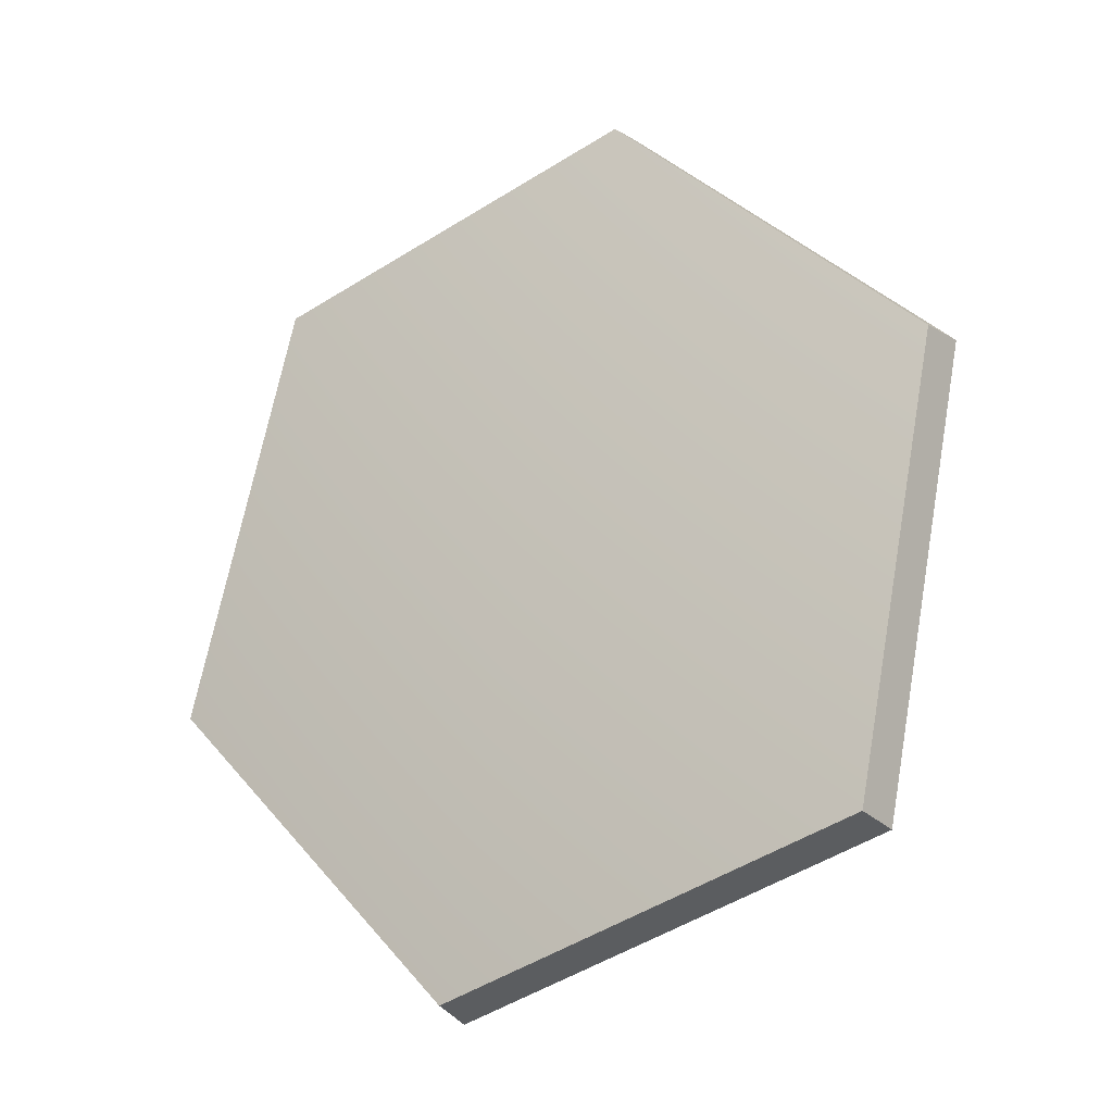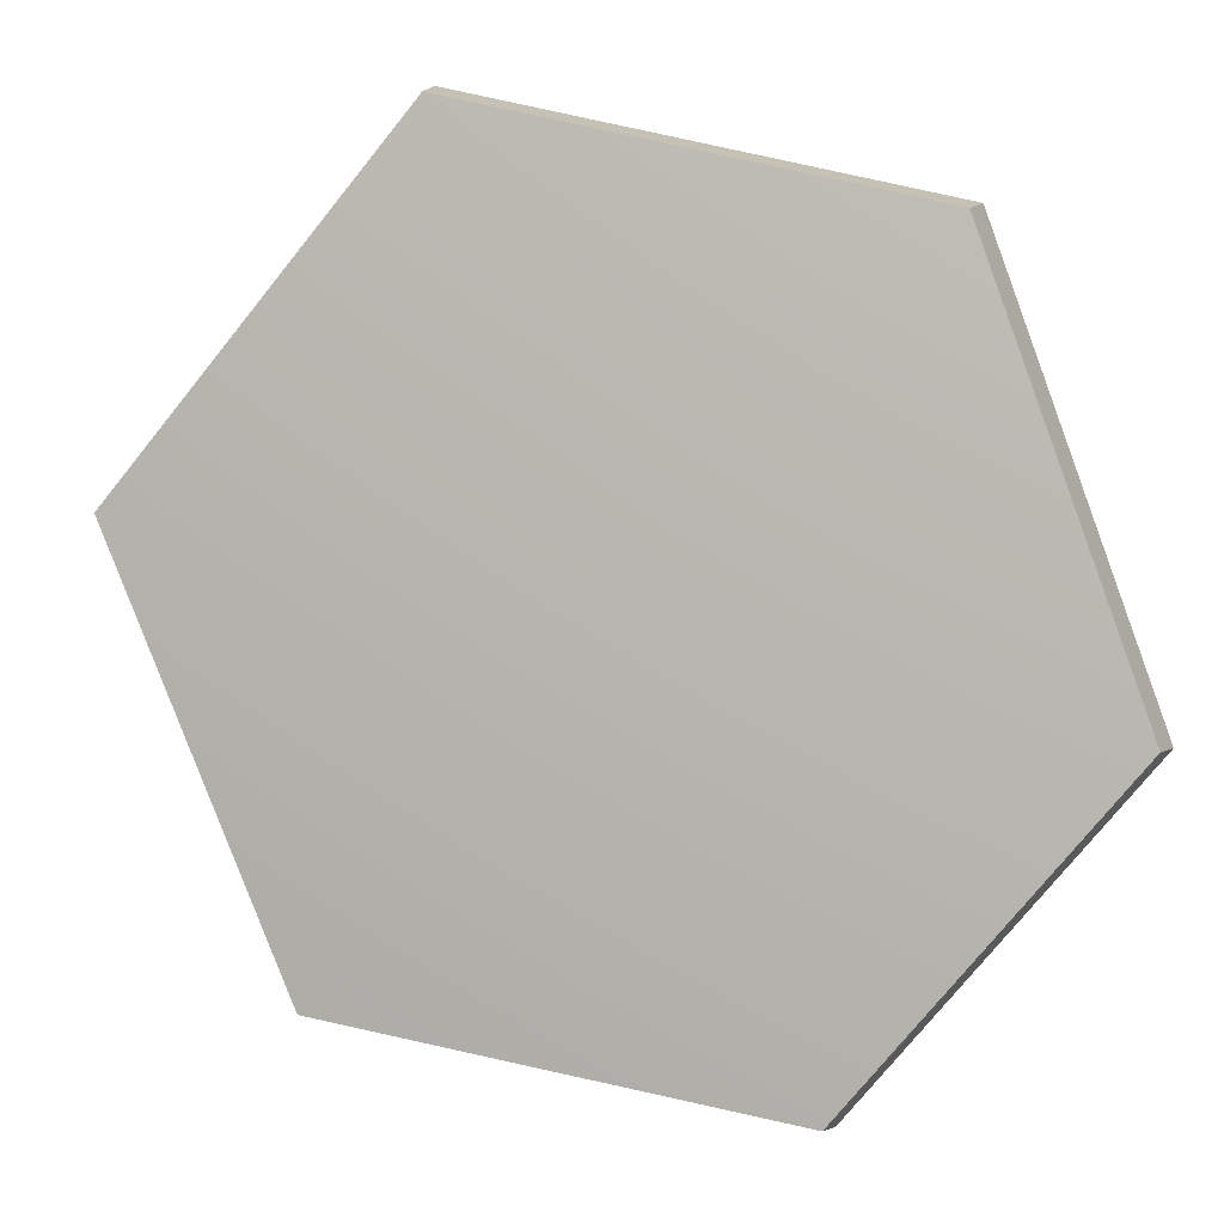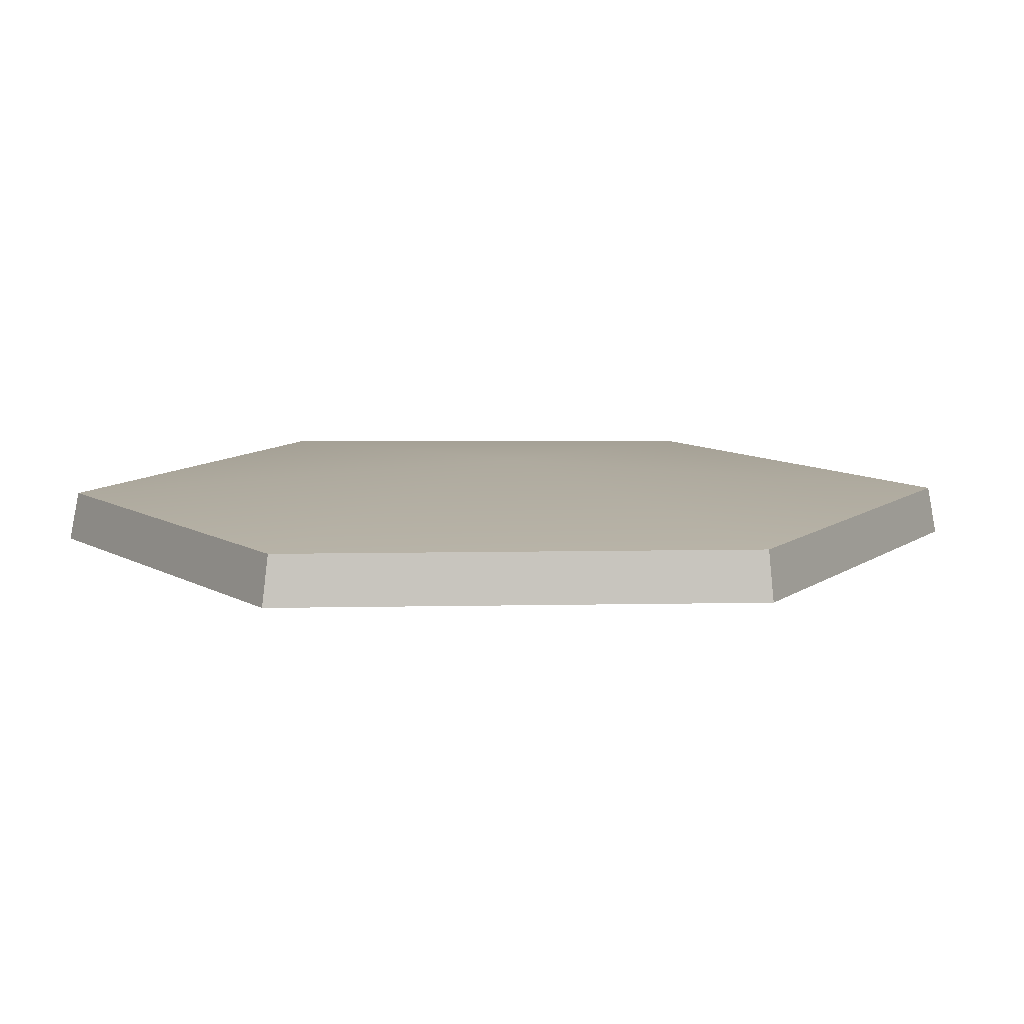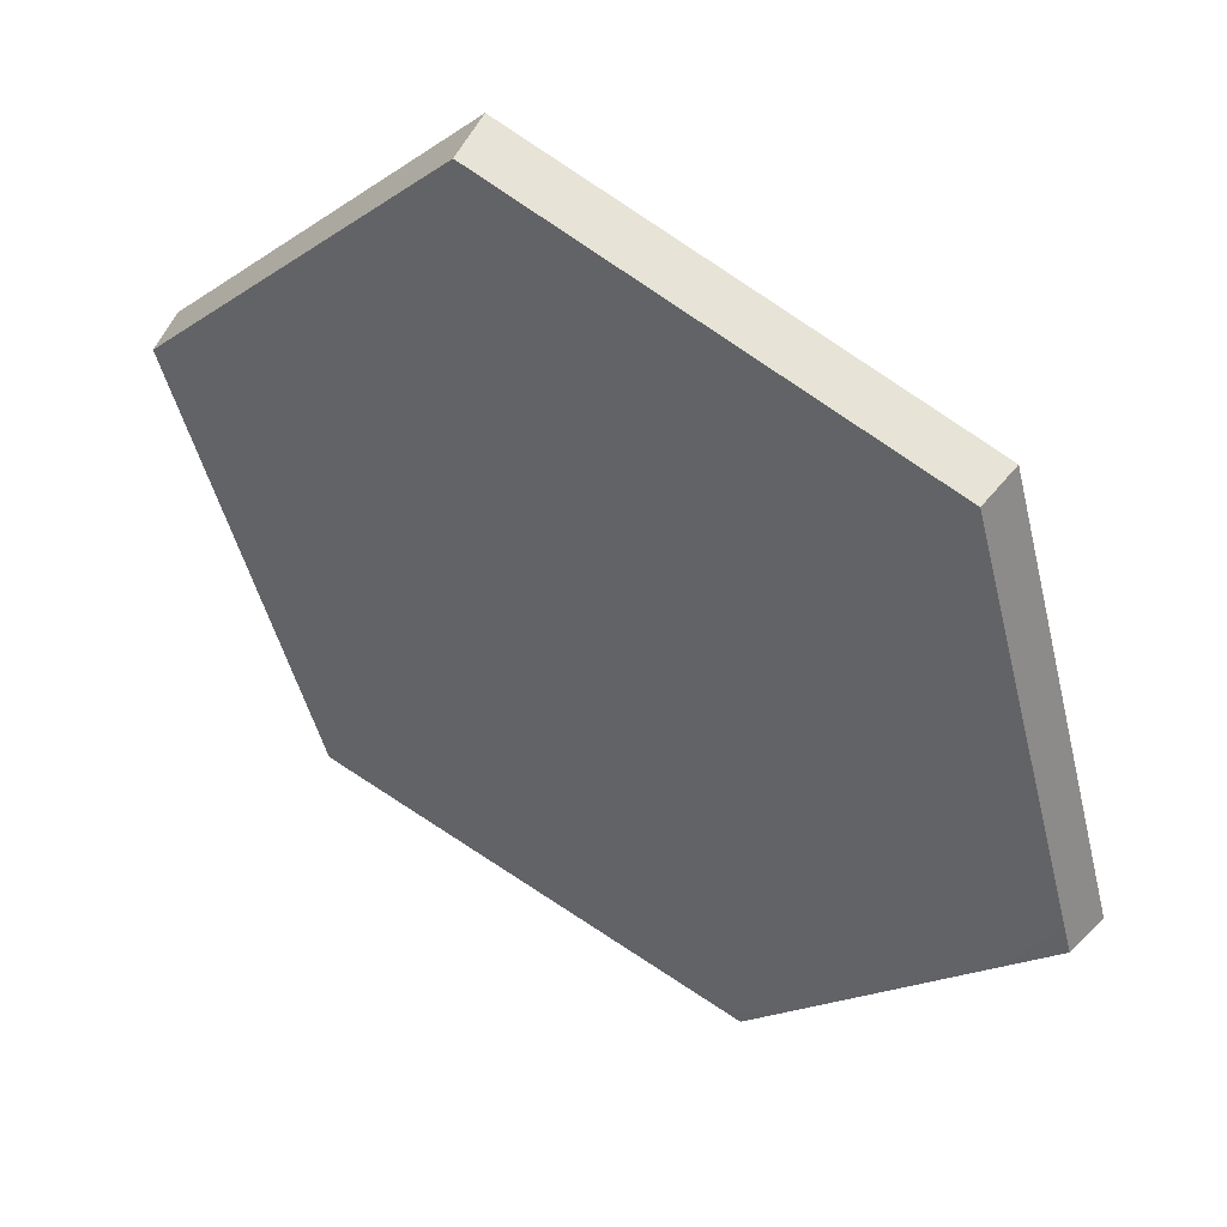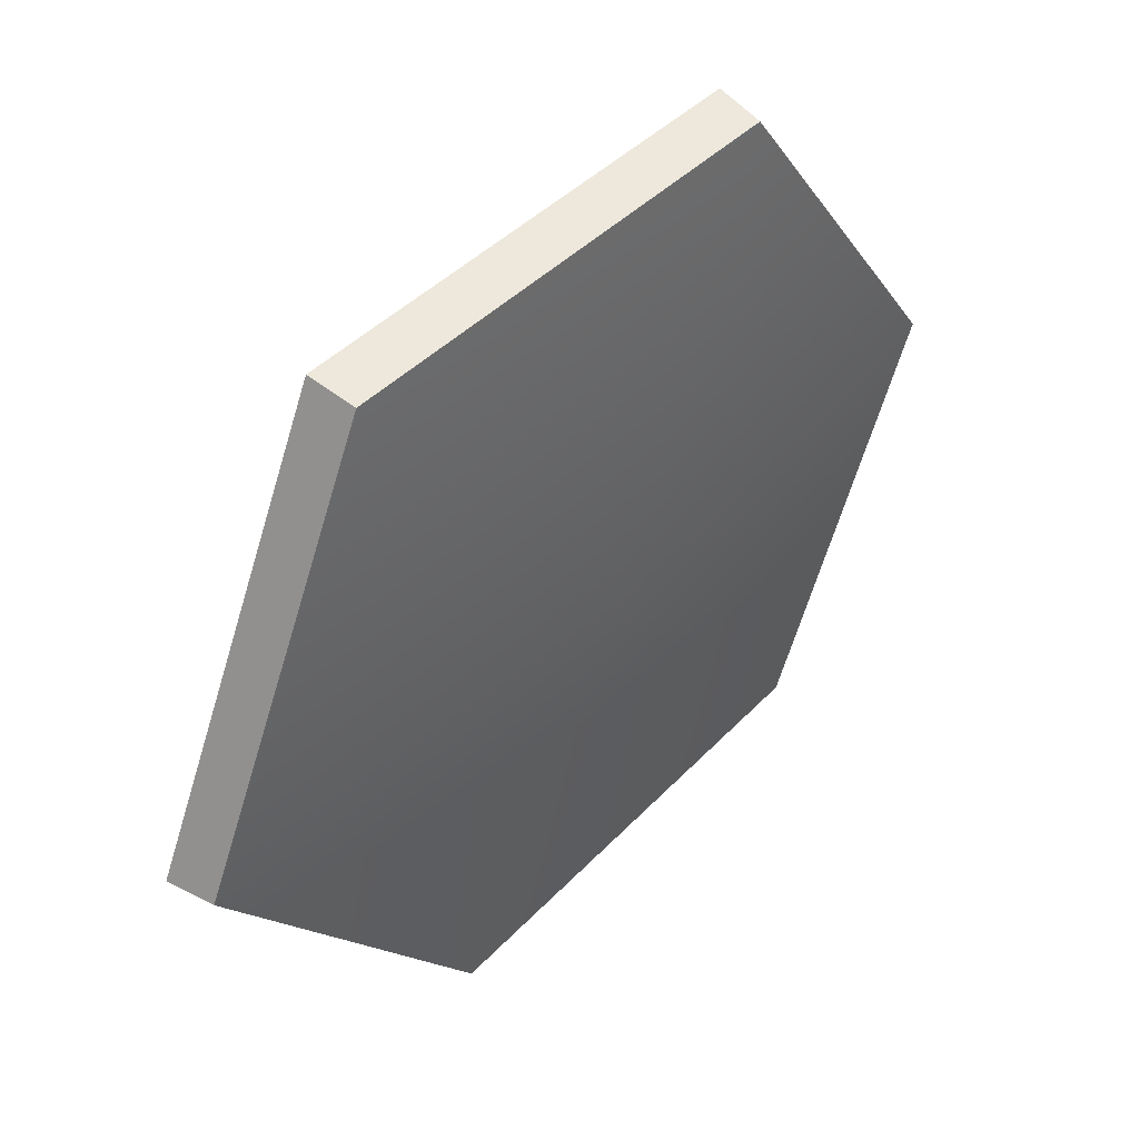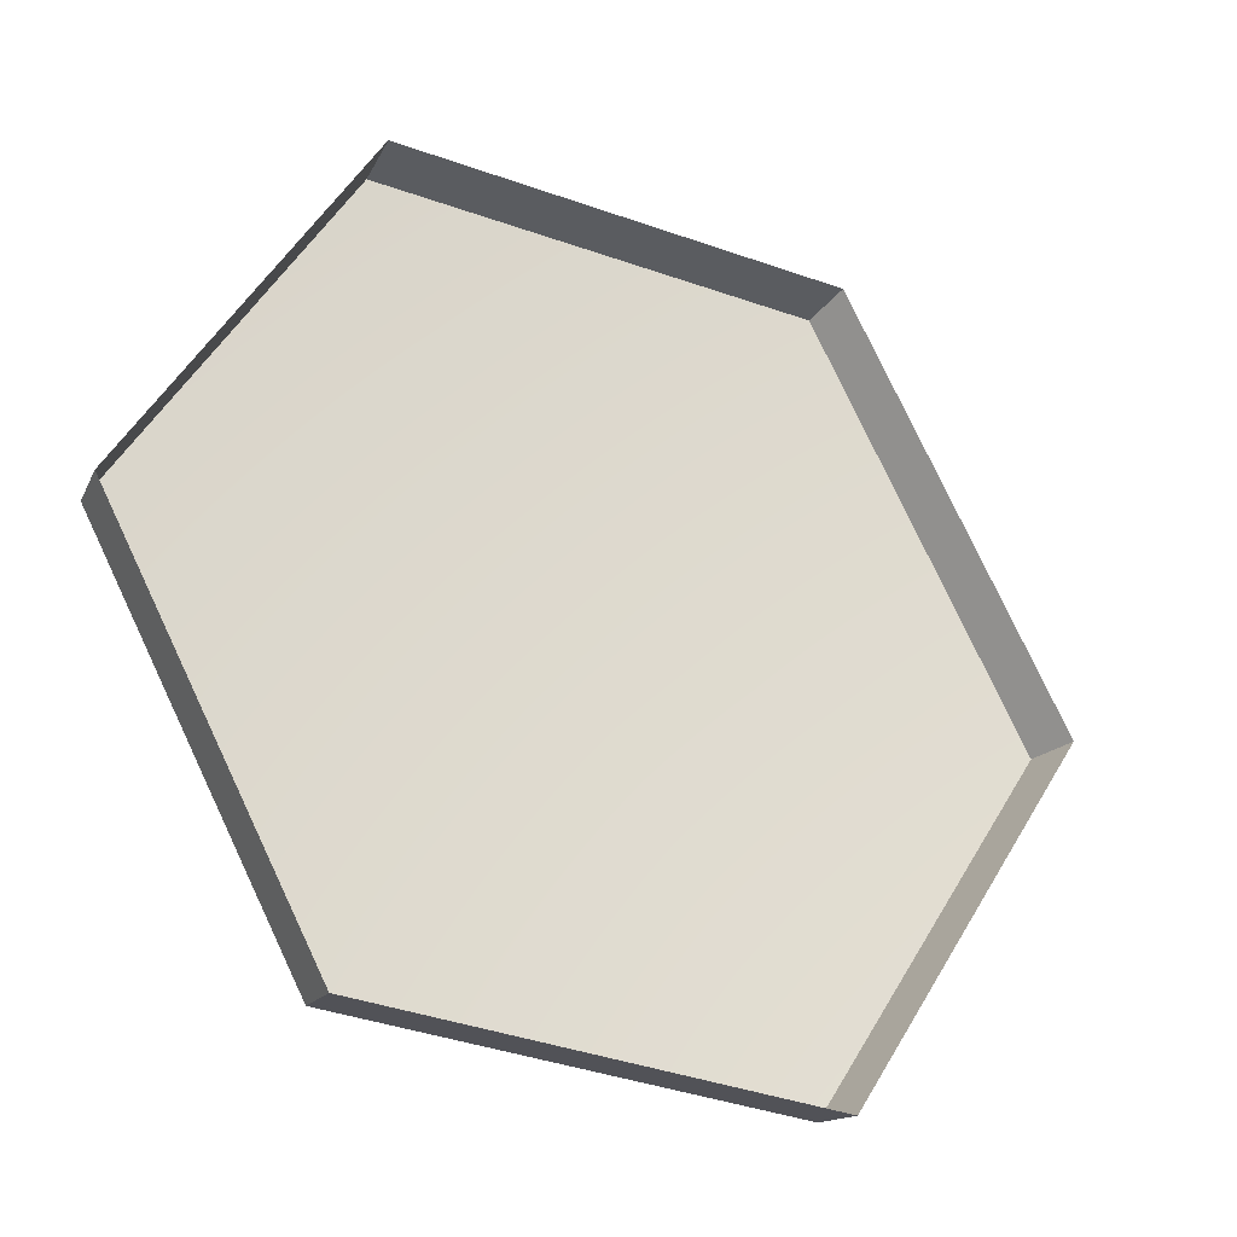
<metadata>
{"format":"obj","ext":"obj","renderer":"f3d","projection":"perspective","resolution":1024,"background":"white","views":[{"elev":77.0,"azim":-142.8,"up":"+Z"},{"elev":16.3,"azim":42.3,"up":"+Y"},{"elev":-22.3,"azim":111.2,"up":"+Z"},{"elev":59.5,"azim":61.0,"up":"+Y"},{"elev":61.5,"azim":-18.7,"up":"+Y"},{"elev":-42.8,"azim":176.9,"up":"+Y"}]}
</metadata>
<code>
g shield_level1_23
v 0.2199 0.394 -0.3899
v 0.1049 0.1949 -0.2568
v -0.02367 0.4414 -0.2644
v -0.1473 0.2272 -0.1443
v -0.01849 -0.01884 -0.1586
v 0.2216 -0.05238 -0.2891
v 0.3351 0.1441 -0.3992
v 0.2086 0.3924 -0.4171
v 0.2199 0.394 -0.3899
v -0.02367 0.4414 -0.2644
v -0.04011 0.4409 -0.289
v -0.04011 0.4409 -0.289
v -0.02367 0.4414 -0.2644
v -0.1473 0.2272 -0.1443
v -0.1665 0.222 -0.1664
v -0.1665 0.222 -0.1664
v -0.1473 0.2272 -0.1443
v -0.01849 -0.01884 -0.1586
v -0.03472 -0.02902 -0.181
v -0.03472 -0.02902 -0.181
v -0.01849 -0.01884 -0.1586
v 0.2216 -0.05238 -0.2891
v 0.2103 -0.06296 -0.3143
v 0.2103 -0.06296 -0.3143
v 0.2216 -0.05238 -0.2891
v 0.3351 0.1441 -0.3992
v 0.3259 0.1372 -0.4264
v 0.3259 0.1372 -0.4264
v 0.3351 0.1441 -0.3992
v 0.2199 0.394 -0.3899
v 0.2086 0.3924 -0.4171
g shield_level1_23_0
f 3 2 1
f 4 2 3
f 5 2 4
f 6 2 5
f 7 2 6
f 1 2 7
f 10 9 8
f 11 10 8
f 14 13 12
f 15 14 12
f 18 17 16
f 19 18 16
f 22 21 20
f 23 22 20
f 26 25 24
f 27 26 24
f 30 29 28
f 31 30 28

</code>
